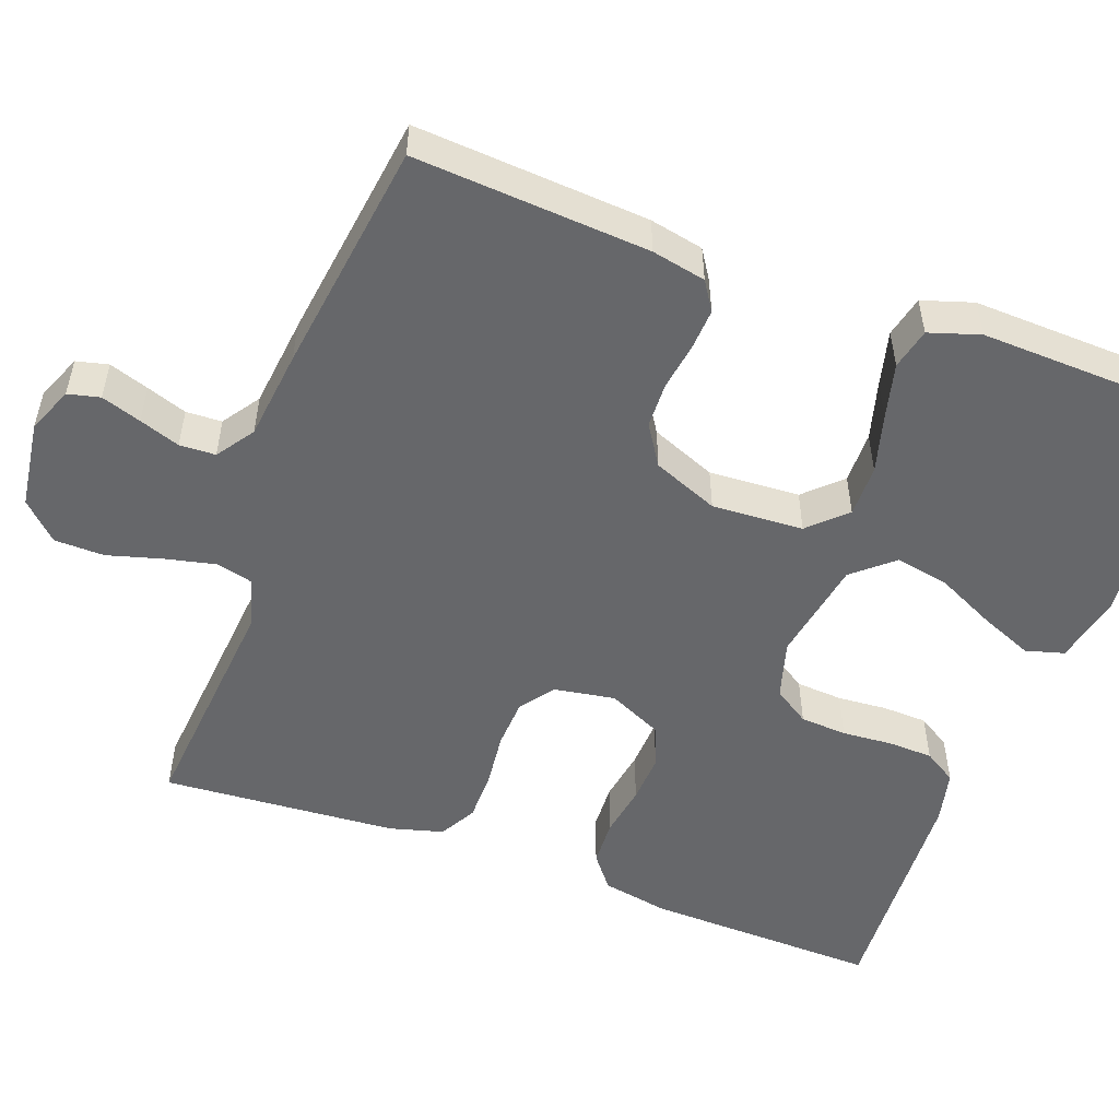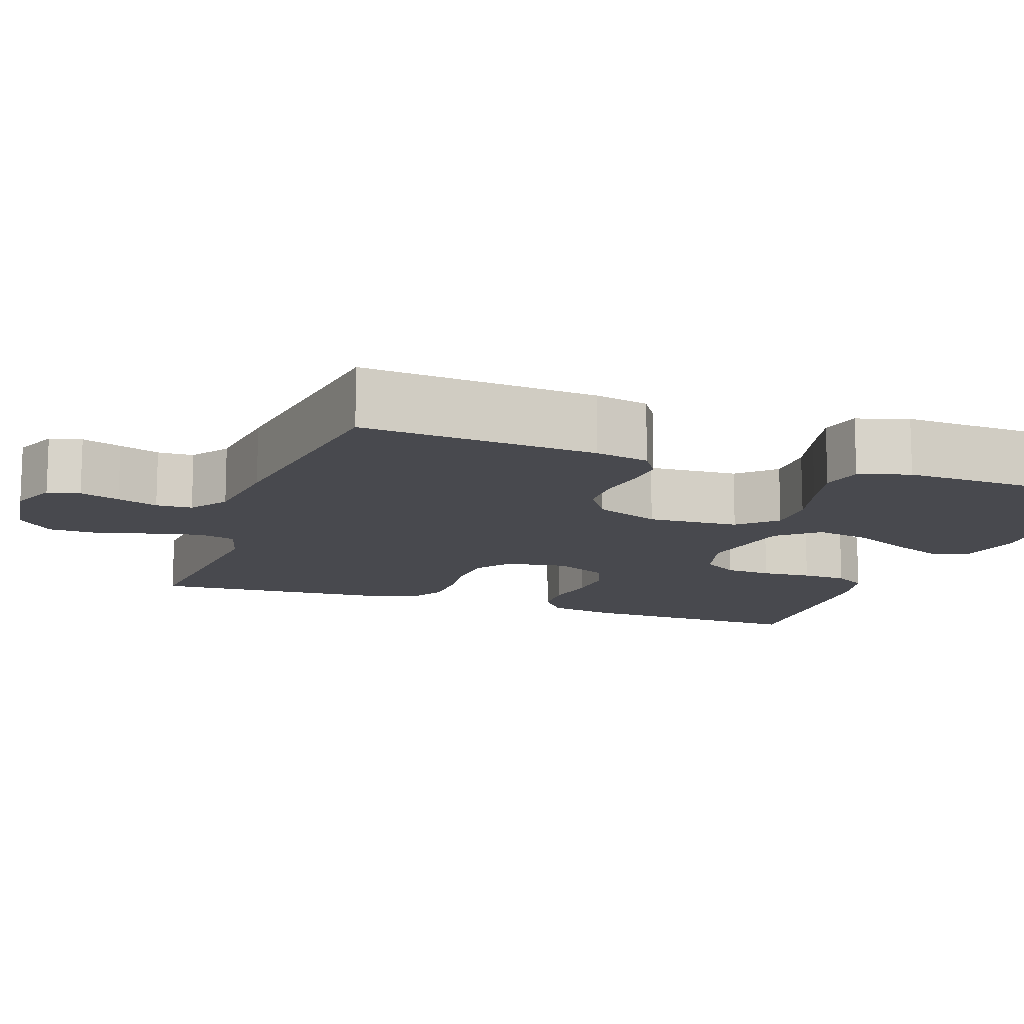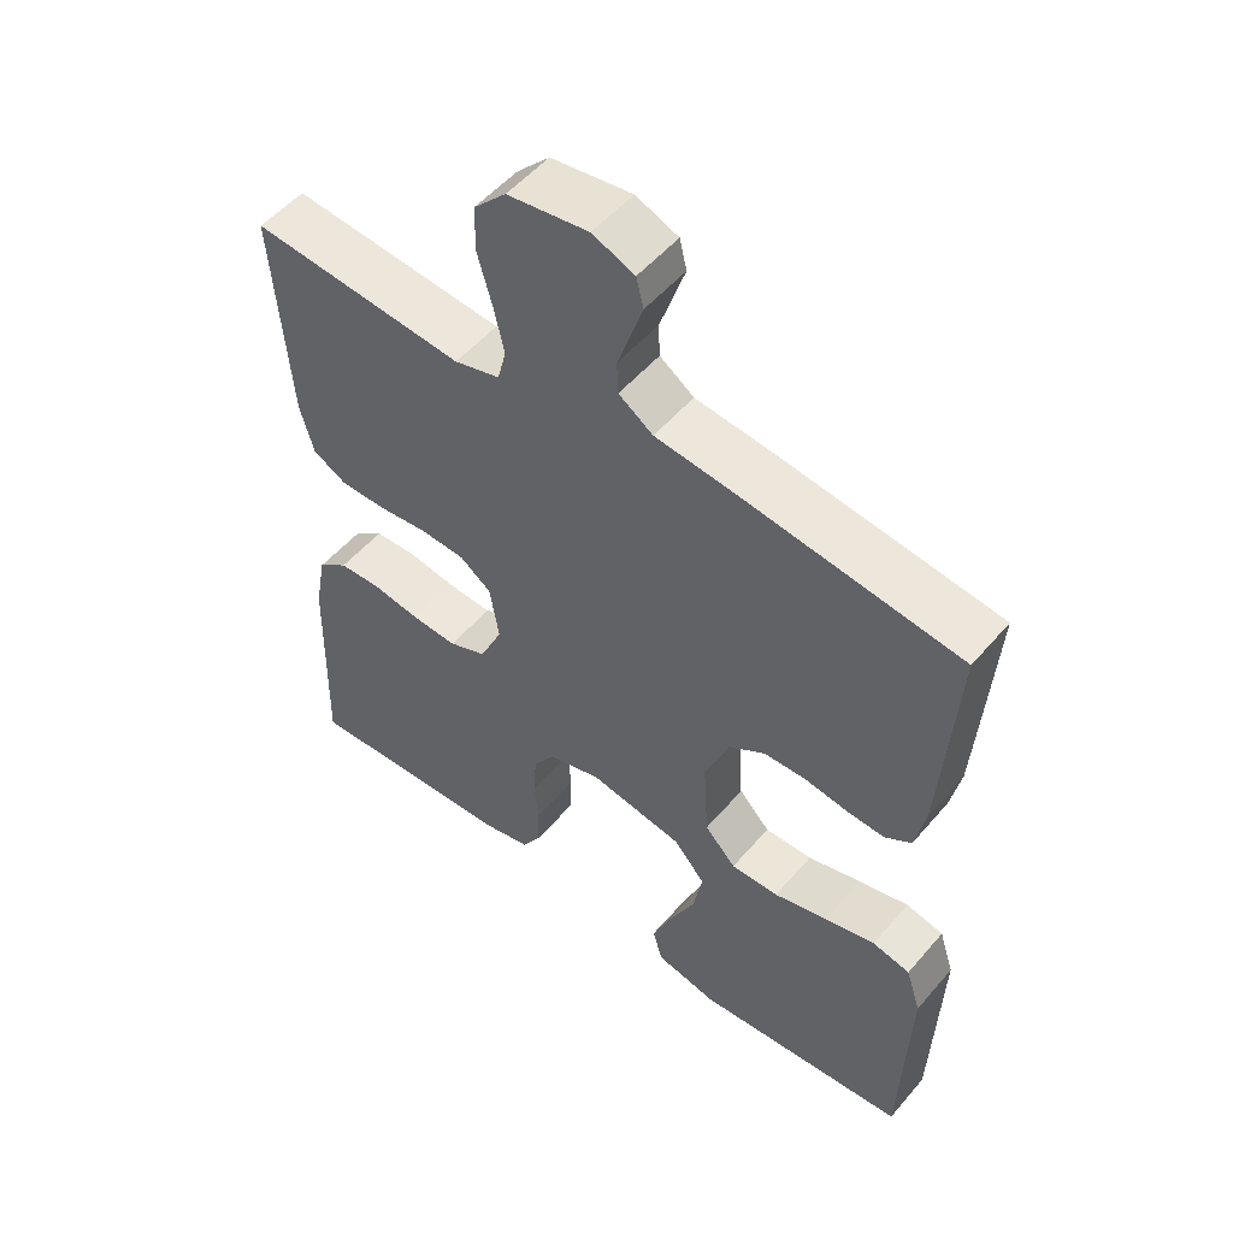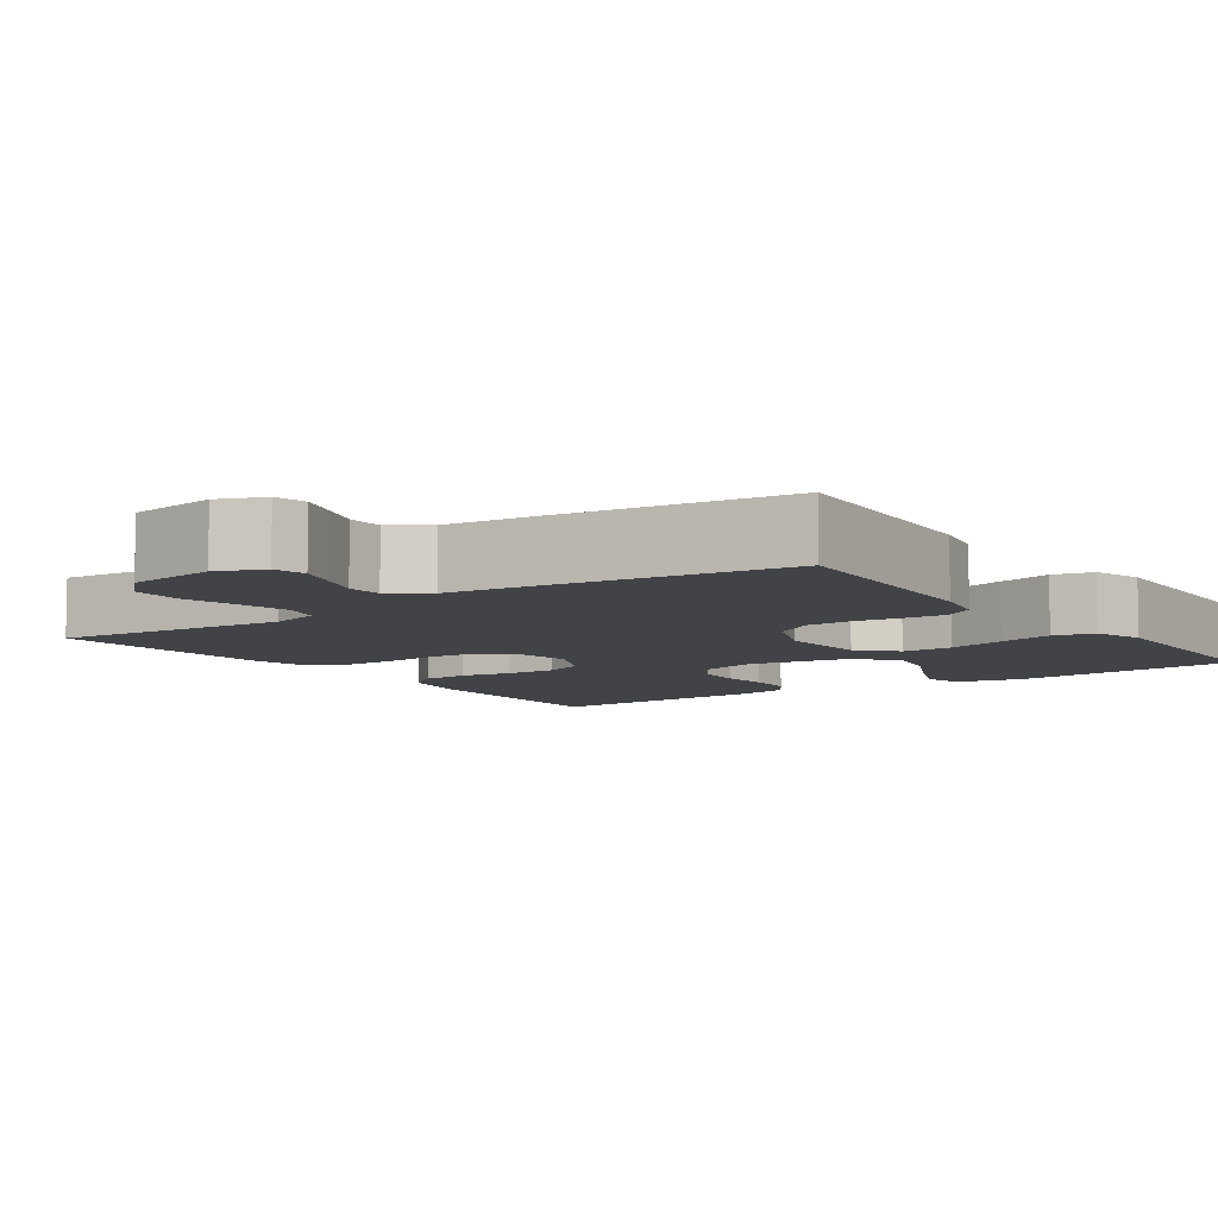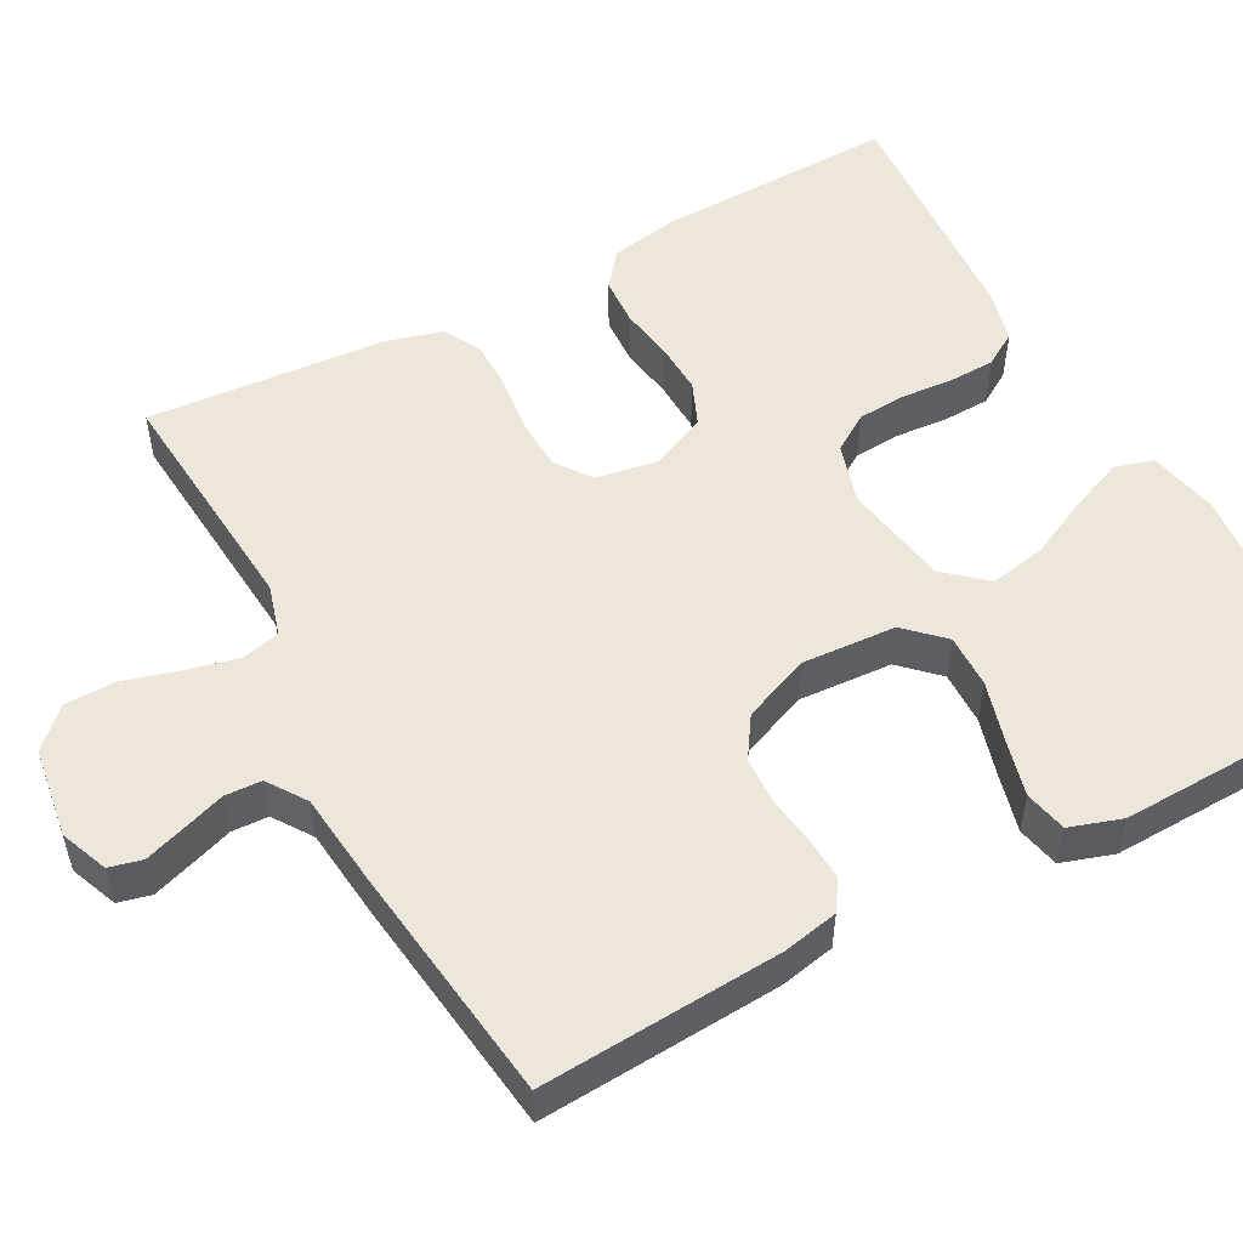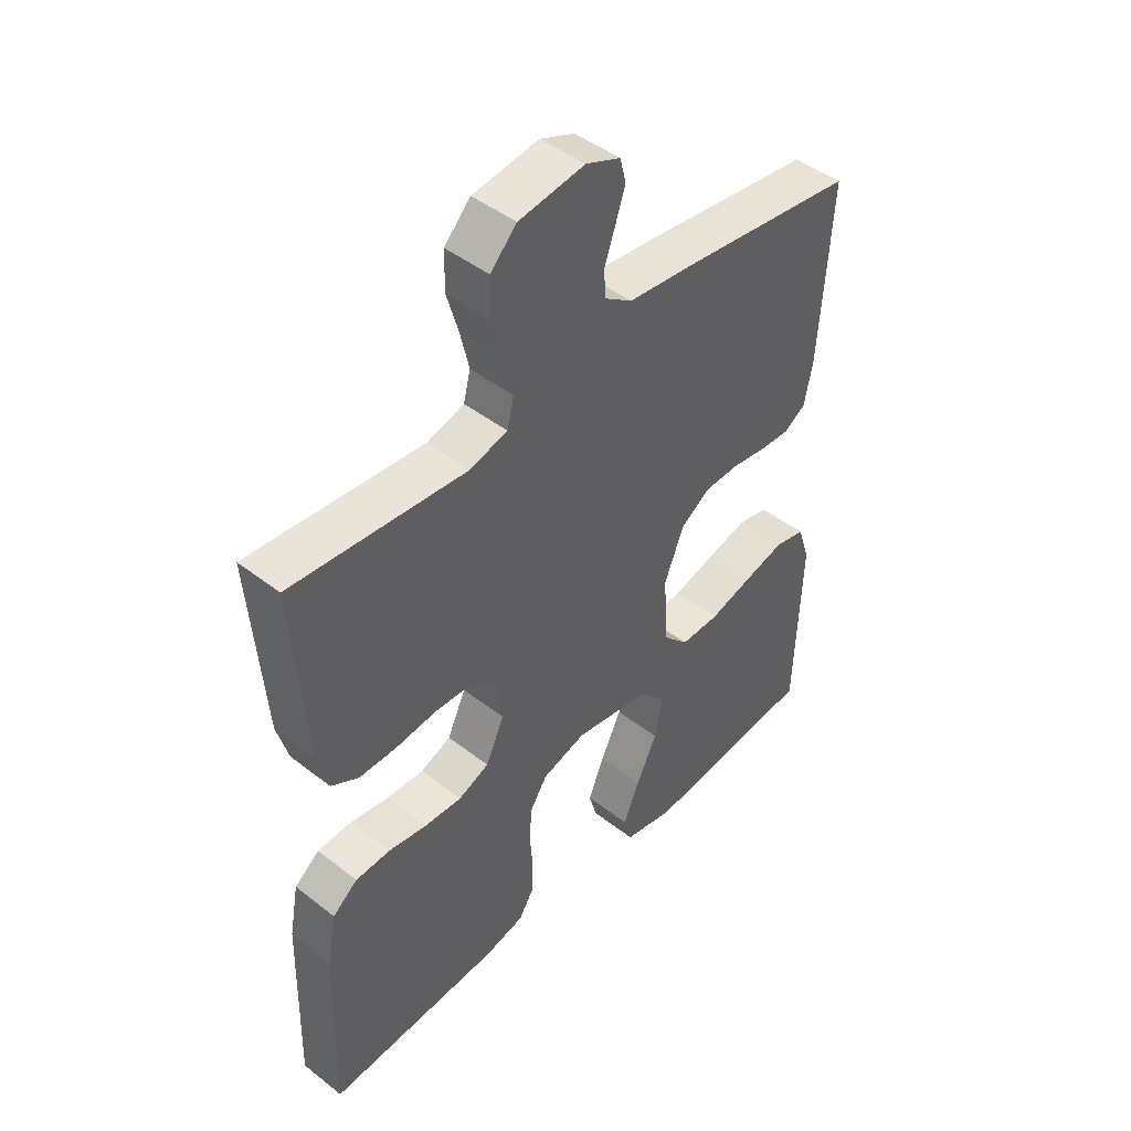
<metadata>
{"format":"obj","ext":"obj","renderer":"f3d","projection":"perspective","resolution":1024,"background":"white","views":[{"elev":-52.2,"azim":69.6,"up":"+Y"},{"elev":-12.7,"azim":70.3,"up":"+Y"},{"elev":52.6,"azim":39.3,"up":"+Z"},{"elev":-7.5,"azim":34.9,"up":"+Y"},{"elev":52.9,"azim":61.9,"up":"+Y"},{"elev":45.5,"azim":-48.1,"up":"+Z"}]}
</metadata>
<code>
v -0.5 0.07 0.5
v -0.2 0.07 0.474
v -0.136 0.07 0.492
v -0.124 0.07 0.539
v -0.139 0.07 0.604
v -0.159 0.07 0.674
v -0.158 0.07 0.738
v -0.113 0.07 0.784
v 0 0.07 0.8
v 0.059 0.07 0.776
v 0.069 0.07 0.735
v 0.052 0.07 0.684
v 0.034 0.07 0.632
v 0.036 0.07 0.586
v 0.084 0.07 0.553
v 0.2 0.07 0.54
v 0.5 0.07 0.5
v 0.48 0.07 0.2
v 0.466 0.07 0.131
v 0.429 0.07 0.107
v 0.376 0.07 0.11
v 0.316 0.07 0.119
v 0.257 0.07 0.117
v 0.206 0.07 0.084
v 0.172 0.07 0
v 0.179 0.07 -0.117
v 0.223 0.07 -0.163
v 0.29 0.07 -0.162
v 0.365 0.07 -0.141
v 0.436 0.07 -0.123
v 0.489 0.07 -0.135
v 0.51 0.07 -0.2
v 0.5 0.07 -0.5
v 0.2 0.07 -0.528
v 0.113 0.07 -0.509
v 0.099 0.07 -0.46
v 0.127 0.07 -0.392
v 0.163 0.07 -0.317
v 0.176 0.07 -0.248
v 0.132 0.07 -0.197
v 0 0.07 -0.174
v -0.075 0.07 -0.196
v -0.105 0.07 -0.242
v -0.109 0.07 -0.302
v -0.104 0.07 -0.366
v -0.106 0.07 -0.424
v -0.132 0.07 -0.466
v -0.2 0.07 -0.482
v -0.5 0.07 -0.5
v -0.492 0.07 -0.2
v -0.476 0.07 -0.114
v -0.433 0.07 -0.08
v -0.373 0.07 -0.077
v -0.306 0.07 -0.088
v -0.242 0.07 -0.091
v -0.189 0.07 -0.069
v -0.157 0.07 0
v -0.17 0.07 0.078
v -0.214 0.07 0.11
v -0.277 0.07 0.113
v -0.347 0.07 0.105
v -0.412 0.07 0.105
v -0.459 0.07 0.131
v -0.478 0.07 0.2
v -0.5 0 0.5
v -0.2 0 0.474
v -0.136 0 0.492
v -0.124 0 0.539
v -0.139 0 0.604
v -0.159 0 0.674
v -0.158 0 0.738
v -0.113 0 0.784
v 0 0 0.8
v 0.059 0 0.776
v 0.069 0 0.735
v 0.052 0 0.684
v 0.034 0 0.632
v 0.036 0 0.586
v 0.084 0 0.553
v 0.2 0 0.54
v 0.5 0 0.5
v 0.48 0 0.2
v 0.466 0 0.131
v 0.429 0 0.107
v 0.376 0 0.11
v 0.316 0 0.119
v 0.257 0 0.117
v 0.206 0 0.084
v 0.172 0 0
v 0.179 0 -0.117
v 0.223 0 -0.163
v 0.29 0 -0.162
v 0.365 0 -0.141
v 0.436 0 -0.123
v 0.489 0 -0.135
v 0.51 0 -0.2
v 0.5 0 -0.5
v 0.2 0 -0.528
v 0.113 0 -0.509
v 0.099 0 -0.46
v 0.127 0 -0.392
v 0.163 0 -0.317
v 0.176 0 -0.248
v 0.132 0 -0.197
v 0 0 -0.174
v -0.075 0 -0.196
v -0.105 0 -0.242
v -0.109 0 -0.302
v -0.104 0 -0.366
v -0.106 0 -0.424
v -0.132 0 -0.466
v -0.2 0 -0.482
v -0.5 0 -0.5
v -0.492 0 -0.2
v -0.476 0 -0.114
v -0.433 0 -0.08
v -0.373 0 -0.077
v -0.306 0 -0.088
v -0.242 0 -0.091
v -0.189 0 -0.069
v -0.157 0 0
v -0.17 0 0.078
v -0.214 0 0.11
v -0.277 0 0.113
v -0.347 0 0.105
v -0.412 0 0.105
v -0.459 0 0.131
v -0.478 0 0.2
f 63 64 1 2
f 60 61 62 63
f 59 60 63 2
f 58 59 2 3
f 57 58 3 4
f 51 52 53 54
f 51 54 55
f 50 51 55
f 49 50 55 56
f 47 48 49 56
f 44 45 46 47
f 43 44 47 56
f 35 36 37 38
f 33 34 35 38
f 33 38 39
f 32 33 39 40
f 28 29 30 31
f 28 31 32 40
f 19 20 21 22
f 19 22 23
f 18 19 23
f 15 16 17 18
f 14 15 18 23
f 10 11 12 13
f 8 9 10 13
f 8 13 14
f 5 6 7 8
f 4 5 8 14
f 57 4 14 23
f 42 43 56 57
f 41 42 57
f 27 28 40 41
f 26 27 41 57
f 25 26 57
f 24 25 57
f 23 24 57
f 66 65 128 127
f 127 126 125 124
f 66 127 124 123
f 67 66 123 122
f 68 67 122 121
f 118 117 116 115
f 119 118 115
f 119 115 114
f 120 119 114 113
f 120 113 112 111
f 111 110 109 108
f 120 111 108 107
f 102 101 100 99
f 102 99 98 97
f 103 102 97
f 104 103 97 96
f 95 94 93 92
f 104 96 95 92
f 86 85 84 83
f 87 86 83
f 87 83 82
f 82 81 80 79
f 87 82 79 78
f 77 76 75 74
f 77 74 73 72
f 78 77 72
f 72 71 70 69
f 78 72 69 68
f 87 78 68 121
f 121 120 107 106
f 121 106 105
f 105 104 92 91
f 121 105 91 90
f 121 90 89
f 121 89 88
f 121 88 87
f 1 65 66 2
f 2 66 67 3
f 3 67 68 4
f 4 68 69 5
f 5 69 70 6
f 6 70 71 7
f 7 71 72 8
f 8 72 73 9
f 9 73 74 10
f 10 74 75 11
f 11 75 76 12
f 12 76 77 13
f 13 77 78 14
f 14 78 79 15
f 15 79 80 16
f 16 80 81 17
f 17 81 82 18
f 18 82 83 19
f 19 83 84 20
f 20 84 85 21
f 21 85 86 22
f 22 86 87 23
f 23 87 88 24
f 24 88 89 25
f 25 89 90 26
f 26 90 91 27
f 27 91 92 28
f 28 92 93 29
f 29 93 94 30
f 30 94 95 31
f 31 95 96 32
f 32 96 97 33
f 33 97 98 34
f 34 98 99 35
f 35 99 100 36
f 36 100 101 37
f 37 101 102 38
f 38 102 103 39
f 39 103 104 40
f 40 104 105 41
f 41 105 106 42
f 42 106 107 43
f 43 107 108 44
f 44 108 109 45
f 45 109 110 46
f 46 110 111 47
f 47 111 112 48
f 48 112 113 49
f 49 113 114 50
f 50 114 115 51
f 51 115 116 52
f 52 116 117 53
f 53 117 118 54
f 54 118 119 55
f 55 119 120 56
f 56 120 121 57
f 57 121 122 58
f 58 122 123 59
f 59 123 124 60
f 60 124 125 61
f 61 125 126 62
f 62 126 127 63
f 63 127 128 64
f 64 128 65 1

</code>
